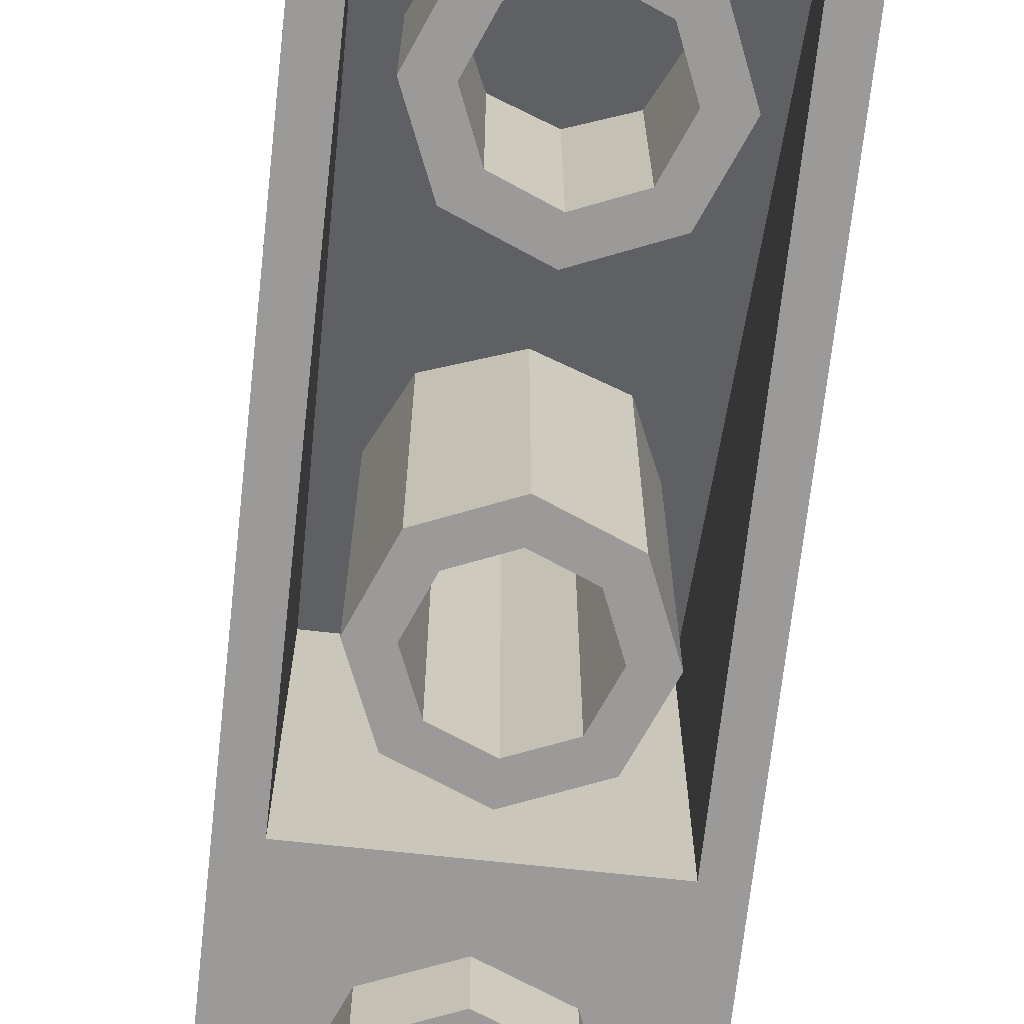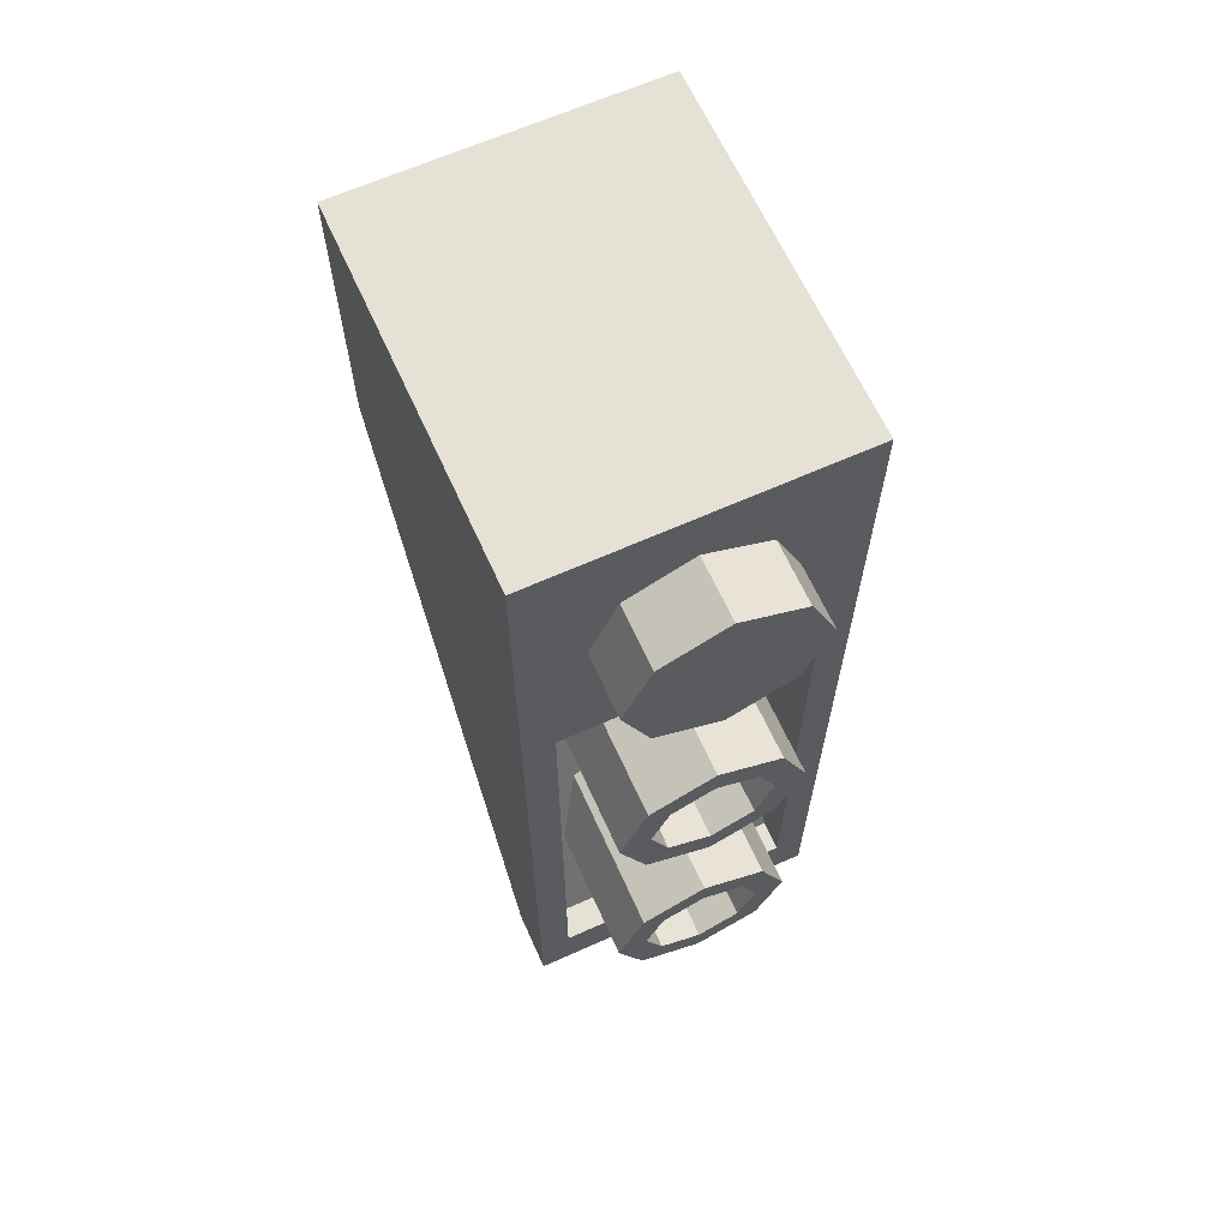
<metadata>
{"format":"obj","ext":"obj","renderer":"f3d","projection":"perspective","resolution":1024,"background":"white","views":[{"elev":-69.3,"azim":173.7,"up":"+Y"},{"elev":64.7,"azim":-24.3,"up":"+Z"}]}
</metadata>
<code>
v 0.2121 0 0.2121
v 0.3 0 0
v 0.3 -0.2 0
v 0.2121 -0.2 0.2121
v 0 0 0.3
v 0.2121 0 0.2121
v 0.2121 -0.2 0.2121
v 0 -0.2 0.3
v -0.2121 0 0.2121
v 0 0 0.3
v 0 -0.2 0.3
v -0.2121 -0.2 0.2121
v -0.3 0 0
v -0.2121 0 0.2121
v -0.2121 -0.2 0.2121
v -0.3 -0.2 0
v -0.2121 0 -0.2121
v -0.3 0 0
v -0.3 -0.2 0
v -0.2121 -0.2 -0.2121
v 0 0 -0.3
v -0.2121 0 -0.2121
v -0.2121 -0.2 -0.2121
v 0 -0.2 -0.3
v 0.2121 0 -0.2121
v 0 0 -0.3
v 0 -0.2 -0.3
v 0.2121 -0.2 -0.2121
v 0.3 0 0
v 0.2121 0 -0.2121
v 0.2121 -0.2 -0.2121
v 0.3 -0.2 0
v 0 -0.2 0
v 0.3 -0.2 0
v 0.2121 -0.2 0.2121
v 0 -0.2 0
v 0.2121 -0.2 0.2121
v 0 -0.2 0.3
v 0 -0.2 0
v 0 -0.2 0.3
v -0.2121 -0.2 0.2121
v 0 -0.2 0
v -0.2121 -0.2 0.2121
v -0.3 -0.2 0
v 0 -0.2 0
v -0.3 -0.2 0
v -0.2121 -0.2 -0.2121
v 0 -0.2 0
v -0.2121 -0.2 -0.2121
v 0 -0.2 -0.3
v 0 -0.2 0
v 0 -0.2 -0.3
v 0.2121 -0.2 -0.2121
v 0 -0.2 0
v 0.2121 -0.2 -0.2121
v 0.3 -0.2 0
v 0.1414 -0.2 -0.8586
v 0.2 -0.2 -1
v 0.2 0.6 -1
v 0.1414 0.6 -0.8586
v 0 -0.2 -0.8
v 0.1414 -0.2 -0.8586
v 0.1414 0.6 -0.8586
v 0 0.6 -0.8
v -0.1414 -0.2 -0.8586
v 0 -0.2 -0.8
v 0 0.6 -0.8
v -0.1414 0.6 -0.8586
v -0.2 -0.2 -1
v -0.1414 -0.2 -0.8586
v -0.1414 0.6 -0.8586
v -0.2 0.6 -1
v -0.1414 -0.2 -1.141
v -0.2 -0.2 -1
v -0.2 0.6 -1
v -0.1414 0.6 -1.141
v 0 -0.2 -1.2
v -0.1414 -0.2 -1.141
v -0.1414 0.6 -1.141
v 0 0.6 -1.2
v 0.1414 -0.2 -1.141
v 0 -0.2 -1.2
v 0 0.6 -1.2
v 0.1414 0.6 -1.141
v 0.2 -0.2 -1
v 0.1414 -0.2 -1.141
v 0.1414 0.6 -1.141
v 0.2 0.6 -1
v 0.2121 -0.2 -0.7879
v 0.3 -0.2 -1
v 0.3 0.6 -1
v 0.2121 0.6 -0.7879
v 0 -0.2 -0.7
v 0.2121 -0.2 -0.7879
v 0.2121 0.6 -0.7879
v 0 0.6 -0.7
v -0.2121 -0.2 -0.7879
v 0 -0.2 -0.7
v 0 0.6 -0.7
v -0.2121 0.6 -0.7879
v -0.3 -0.2 -1
v -0.2121 -0.2 -0.7879
v -0.2121 0.6 -0.7879
v -0.3 0.6 -1
v -0.2121 -0.2 -1.212
v -0.3 -0.2 -1
v -0.3 0.6 -1
v -0.2121 0.6 -1.212
v 0 -0.2 -1.3
v -0.2121 -0.2 -1.212
v -0.2121 0.6 -1.212
v 0 0.6 -1.3
v 0.2121 -0.2 -1.212
v 0 -0.2 -1.3
v 0 0.6 -1.3
v 0.2121 0.6 -1.212
v 0.3 -0.2 -1
v 0.2121 -0.2 -1.212
v 0.2121 0.6 -1.212
v 0.3 0.6 -1
v 0.3 -0.2 -1
v 0.2121 -0.2 -0.7879
v 0.1414 -0.2 -0.8586
v 0.2 -0.2 -1
v 0.2121 -0.2 -0.7879
v 0 -0.2 -0.7
v 0 -0.2 -0.8
v 0.1414 -0.2 -0.8586
v 0 -0.2 -0.7
v -0.2121 -0.2 -0.7879
v -0.1414 -0.2 -0.8586
v 0 -0.2 -0.8
v -0.2121 -0.2 -0.7879
v -0.3 -0.2 -1
v -0.2 -0.2 -1
v -0.1414 -0.2 -0.8586
v -0.3 -0.2 -1
v -0.2121 -0.2 -1.212
v -0.1414 -0.2 -1.141
v -0.2 -0.2 -1
v -0.2121 -0.2 -1.212
v 0 -0.2 -1.3
v 0 -0.2 -1.2
v -0.1414 -0.2 -1.141
v 0 -0.2 -1.3
v 0.2121 -0.2 -1.212
v 0.1414 -0.2 -1.141
v 0 -0.2 -1.2
v 0.2121 -0.2 -1.212
v 0.3 -0.2 -1
v 0.2 -0.2 -1
v 0.1414 -0.2 -1.141
v 0.1414 -0.2 -1.859
v 0.2 -0.2 -2
v 0.2 0.1 -2
v 0.1414 0.1 -1.859
v 0 -0.2 -1.8
v 0.1414 -0.2 -1.859
v 0.1414 0.1 -1.859
v 0 0.1 -1.8
v -0.1414 -0.2 -1.859
v 0 -0.2 -1.8
v 0 0.1 -1.8
v -0.1414 0.1 -1.859
v -0.2 -0.2 -2
v -0.1414 -0.2 -1.859
v -0.1414 0.1 -1.859
v -0.2 0.1 -2
v -0.1414 -0.2 -2.141
v -0.2 -0.2 -2
v -0.2 0.1 -2
v -0.1414 0.1 -2.141
v 0 -0.2 -2.2
v -0.1414 -0.2 -2.141
v -0.1414 0.1 -2.141
v 0 0.1 -2.2
v 0.1414 -0.2 -2.141
v 0 -0.2 -2.2
v 0 0.1 -2.2
v 0.1414 0.1 -2.141
v 0.2 -0.2 -2
v 0.1414 -0.2 -2.141
v 0.1414 0.1 -2.141
v 0.2 0.1 -2
v 0.2121 -0.2 -1.788
v 0.3 -0.2 -2
v 0.3 0.1 -2
v 0.2121 0.1 -1.788
v 0 -0.2 -1.7
v 0.2121 -0.2 -1.788
v 0.2121 0.1 -1.788
v 0 0.1 -1.7
v -0.2121 -0.2 -1.788
v 0 -0.2 -1.7
v 0 0.1 -1.7
v -0.2121 0.1 -1.788
v -0.3 -0.2 -2
v -0.2121 -0.2 -1.788
v -0.2121 0.1 -1.788
v -0.3 0.1 -2
v -0.2121 -0.2 -2.212
v -0.3 -0.2 -2
v -0.3 0.1 -2
v -0.2121 0.1 -2.212
v 0 -0.2 -2.3
v -0.2121 -0.2 -2.212
v -0.2121 0.1 -2.212
v 0 0.1 -2.3
v 0.2121 -0.2 -2.212
v 0 -0.2 -2.3
v 0 0.1 -2.3
v 0.2121 0.1 -2.212
v 0.3 -0.2 -2
v 0.2121 -0.2 -2.212
v 0.2121 0.1 -2.212
v 0.3 0.1 -2
v 0.3 -0.2 -2
v 0.2121 -0.2 -1.788
v 0.1414 -0.2 -1.859
v 0.2 -0.2 -2
v 0.2121 -0.2 -1.788
v 0 -0.2 -1.7
v 0 -0.2 -1.8
v 0.1414 -0.2 -1.859
v 0 -0.2 -1.7
v -0.2121 -0.2 -1.788
v -0.1414 -0.2 -1.859
v 0 -0.2 -1.8
v -0.2121 -0.2 -1.788
v -0.3 -0.2 -2
v -0.2 -0.2 -2
v -0.1414 -0.2 -1.859
v -0.3 -0.2 -2
v -0.2121 -0.2 -2.212
v -0.1414 -0.2 -2.141
v -0.2 -0.2 -2
v -0.2121 -0.2 -2.212
v 0 -0.2 -2.3
v 0 -0.2 -2.2
v -0.1414 -0.2 -2.141
v 0 -0.2 -2.3
v 0.2121 -0.2 -2.212
v 0.1414 -0.2 -2.141
v 0 -0.2 -2.2
v 0.2121 -0.2 -2.212
v 0.3 -0.2 -2
v 0.2 -0.2 -2
v 0.1414 -0.2 -2.141
v -0.1414 0.6 -1.141
v 0 0.6 -1.2
v 0 0.65 -1.2
v -0.1414 0.65 -1.141
v -0.2 0.6 -1
v -0.1414 0.6 -1.141
v -0.1414 0.65 -1.141
v -0.2 0.65 -1
v -0.1414 0.6 -0.8586
v -0.2 0.6 -1
v -0.2 0.65 -1
v -0.1414 0.65 -0.8586
v 0 0.6 -0.8
v -0.1414 0.6 -0.8586
v -0.1414 0.65 -0.8586
v 0 0.65 -0.8
v 0.1414 0.6 -0.8586
v 0 0.6 -0.8
v 0 0.65 -0.8
v 0.1414 0.65 -0.8586
v 0.2 0.6 -1
v 0.1414 0.6 -0.8586
v 0.1414 0.65 -0.8586
v 0.2 0.65 -1
v 0.1414 0.6 -1.141
v 0.2 0.6 -1
v 0.2 0.65 -1
v 0.1414 0.65 -1.141
v 0 0.6 -1.2
v 0.1414 0.6 -1.141
v 0.1414 0.65 -1.141
v 0 0.65 -1.2
v -0.1414 0.65 -1.141
v 0 0.65 -1.2
v -0.1414 0.6793 -1.141
v -0.2 0.65 -1
v -0.1414 0.65 -1.141
v -0.1414 0.6793 -1.141
v -0.2 0.75 -1
v -0.1414 0.65 -0.8586
v -0.2 0.65 -1
v -0.2 0.75 -1
v -0.1414 0.8207 -0.8586
v 0 0.65 -0.8
v -0.1414 0.65 -0.8586
v -0.1414 0.8207 -0.8586
v 0 0.85 -0.8
v 0 0.65 -0.8
v 0 0.85 -0.8
v 0.1414 0.8207 -0.8586
v 0.1414 0.65 -0.8586
v 0.1414 0.65 -0.8586
v 0.1414 0.8207 -0.8586
v 0.2 0.75 -1
v 0.2 0.65 -1
v 0.2 0.65 -1
v 0.2 0.75 -1
v 0.1414 0.6793 -1.141
v 0.1414 0.65 -1.141
v 0.1414 0.65 -1.141
v 0.1414 0.6793 -1.141
v 0 0.65 -1.2
v -0.2121 0.6 -1.212
v 0 0.6 -1.3
v -0.2121 0.6439 -1.212
v -0.3 0.6 -1
v -0.2121 0.6 -1.212
v -0.2121 0.6439 -1.212
v -0.3 0.75 -1
v -0.2121 0.6 -0.7879
v -0.3 0.6 -1
v -0.3 0.75 -1
v -0.2121 0.8561 -0.7879
v 0 0.6 -0.7
v -0.2121 0.6 -0.7879
v -0.2121 0.8561 -0.7879
v 0 0.9 -0.7
v 0 0.6 -0.7
v 0 0.9 -0.7
v 0.2121 0.8561 -0.7879
v 0.2121 0.6 -0.7879
v 0.2121 0.6 -0.7879
v 0.2121 0.8561 -0.7879
v 0.3 0.75 -1
v 0.3 0.6 -1
v 0.3 0.6 -1
v 0.3 0.75 -1
v 0.2121 0.6439 -1.212
v 0.2121 0.6 -1.212
v 0.2121 0.6 -1.212
v 0.2121 0.6439 -1.212
v 0 0.6 -1.3
v -0.1414 0.1 -2.141
v 0 0.1 -2.2
v 0 0.1499 -2.2
v -0.1414 0.1499 -2.141
v -0.2 0.1 -2
v -0.1414 0.1 -2.141
v -0.1414 0.1499 -2.141
v -0.2 0.1499 -2
v -0.1414 0.1 -1.859
v -0.2 0.1 -2
v -0.2 0.1499 -2
v -0.1414 0.1499 -1.859
v 0 0.1 -1.8
v -0.1414 0.1 -1.859
v -0.1414 0.1499 -1.859
v 0 0.1499 -1.8
v 0.1414 0.1 -1.859
v 0 0.1 -1.8
v 0 0.1499 -1.8
v 0.1414 0.1499 -1.859
v 0.2 0.1 -2
v 0.1414 0.1 -1.859
v 0.1414 0.1499 -1.859
v 0.2 0.1499 -2
v 0.1414 0.1 -2.141
v 0.2 0.1 -2
v 0.2 0.1499 -2
v 0.1414 0.1499 -2.141
v 0 0.1 -2.2
v 0.1414 0.1 -2.141
v 0.1414 0.1499 -2.141
v 0 0.1499 -2.2
v -0.1414 0.1499 -2.141
v 0 0.1499 -2.2
v -0.1414 0.1793 -2.141
v -0.2 0.1499 -2
v -0.1414 0.1499 -2.141
v -0.1414 0.1793 -2.141
v -0.2 0.25 -2
v -0.1414 0.1499 -1.859
v -0.2 0.1499 -2
v -0.2 0.25 -2
v -0.1414 0.3207 -1.859
v 0 0.1499 -1.8
v -0.1414 0.1499 -1.859
v -0.1414 0.3207 -1.859
v 0 0.35 -1.8
v 0 0.1499 -1.8
v 0 0.35 -1.8
v 0.1414 0.3207 -1.859
v 0.1414 0.1499 -1.859
v 0.1414 0.1499 -1.859
v 0.1414 0.3207 -1.859
v 0.2 0.25 -2
v 0.2 0.1499 -2
v 0.2 0.1499 -2
v 0.2 0.25 -2
v 0.1414 0.1793 -2.141
v 0.1414 0.1499 -2.141
v 0.1414 0.1499 -2.141
v 0.1414 0.1793 -2.141
v 0 0.1499 -2.2
v -0.2121 0.1 -2.212
v 0 0.1 -2.3
v -0.2121 0.1439 -2.212
v -0.3 0.1 -2
v -0.2121 0.1 -2.212
v -0.2121 0.1439 -2.212
v -0.3 0.25 -2
v -0.2121 0.1 -1.788
v -0.3 0.1 -2
v -0.3 0.25 -2
v -0.2121 0.3561 -1.788
v 0 0.1 -1.7
v -0.2121 0.1 -1.788
v -0.2121 0.3561 -1.788
v 0 0.4 -1.7
v 0 0.1 -1.7
v 0 0.4 -1.7
v 0.2121 0.3561 -1.788
v 0.2121 0.1 -1.788
v 0.2121 0.1 -1.788
v 0.2121 0.3561 -1.788
v 0.3 0.25 -2
v 0.3 0.1 -2
v 0.3 0.1 -2
v 0.3 0.25 -2
v 0.2121 0.1439 -2.212
v 0.2121 0.1 -2.212
v 0.2121 0.1 -2.212
v 0.2121 0.1439 -2.212
v 0 0.1 -2.3
v -0.3 0.1375 0.3
v -0.3 1.2 0.3
v 0.3 1.2 0.3
v 0.3 0.1375 0.3
v -0.3 0.1375 0.3
v -0.3 0.1375 -0.3375
v -0.3 1.2 -0.3375
v -0.3 1.2 0.3
v -0.3 0.1375 -0.3375
v -0.0625 0.1375 -0.3375
v -0.0625 1.2 -0.3375
v -0.3 1.2 -0.3375
v 0.0625 1.2 -0.3
v 0.0625 0.1375 -0.3
v -0.0625 0.1375 -0.3
v -0.0625 1.2 -0.3
v -0.0625 1.2 -0.3
v -0.0625 0.1375 -0.3
v -0.0625 0.1375 -0.3375
v -0.0625 1.2 -0.3375
v 0.0625 0.1375 -0.3
v 0.0625 1.2 -0.3
v 0.0625 1.2 -0.3375
v 0.0625 0.1375 -0.3375
v 0.0625 1.2 -0.3
v -0.0625 1.2 -0.3
v -0.0625 1.2 -0.3375
v 0.0625 1.2 -0.3375
v 0.3 1.2 -0.3375
v 0.0625 1.2 -0.3375
v 0.0625 0.1375 -0.3375
v 0.3 0.1375 -0.3375
v 0.3 1.2 0.3
v 0.3 1.2 -0.3375
v 0.3 0.1375 -0.3375
v 0.3 0.1375 0.3
v -0.3 0.1375 0.3
v -0.0625 0.1375 -0.3
v -0.0625 0.1375 -0.3375
v -0.3 0.1375 -0.3375
v 0.0625 0.1375 -0.3
v -0.0625 0.1375 -0.3
v -0.3 0.1375 0.3
v 0.3 0.1375 0.3
v 0.3 0.1375 -0.3375
v 0.0625 0.1375 -0.3375
v 0.0625 0.1375 -0.3
v 0.3 0.1375 0.3
v 0.5 1.2 0.5
v 0.3 1.2 0.3
v -0.3 1.2 0.3
v -0.5 1.2 0.5
v -0.5 1.2 0.5
v -0.3 1.2 0.3
v -0.3 1.2 -0.3375
v -0.5 1.2 -0.5
v -0.3 1.2 -0.3375
v -0.0625 1.2 -0.3375
v -0.5 1.2 -0.5
v -0.5 1.2 -0.5
v -0.0625 1.2 -0.3375
v 0.0625 1.2 -0.3375
v 0.5 1.2 -0.5
v 0.0625 1.2 -0.3375
v 0.3 1.2 -0.3375
v 0.5 1.2 -0.5
v 0.5 1.2 -0.5
v 0.3 1.2 -0.3375
v 0.3 1.2 0.3
v 0.5 1.2 0.5
v -0.4 0 -0.5
v -0.4 1 -0.5
v 0.4 1 -0.5
v 0.4 0 -0.5
v -0.4 1 -0.5
v -0.4 0.1 -2.3
v 0.4 0.1 -2.3
v 0.4 1 -0.5
v 0.4 0 -2.3
v 0.4 0.1 -2.3
v -0.4 0.1 -2.3
v -0.4 0 -2.3
v -0.4 1 -0.5
v -0.4 0 -0.5
v -0.4 0 -2.3
v -0.4 0.1 -2.3
v 0.4 1 -0.5
v 0.4 0.1 -2.3
v 0.4 0 -2.3
v 0.4 0 -0.5
v 0.5 0 0.5
v -0.5 0 0.5
v -0.4 0 -0.5
v 0.4 0 -0.5
v -0.5 0 0.5
v -0.5 0 -2.5
v -0.4 0 -2.3
v -0.4 0 -0.5
v -0.5 0 -2.5
v 0.5 0 -2.5
v 0.4 0 -2.3
v -0.4 0 -2.3
v 0.5 0 -2.5
v 0.5 0 0.5
v 0.4 0 -0.5
v 0.4 0 -2.3
v 0.5 0 0.5
v 0.5 1.2 0.5
v -0.5 1.2 0.5
v -0.5 0 0.5
v -0.5 1.2 -0.5
v -0.5 0.2 -2.5
v -0.5 0 0.5
v -0.5 1.2 0.5
v 0.5 1.2 -0.5
v 0.5 1.2 0.5
v 0.5 0 0.5
v 0.5 0.2 -2.5
v -0.5 0 -2.5
v -0.5 0 0.5
v -0.5 0.2 -2.5
v 0.5 0.2 -2.5
v 0.5 0 -2.5
v -0.5 0 -2.5
v -0.5 0.2 -2.5
v 0.5 0 -2.5
v 0.5 0.2 -2.5
v 0.5 0 0.5
v -0.5 1.2 -0.5
v 0.5 1.2 -0.5
v 0 1.1 -0.7
v -0.1148 1.089 -0.7228
v -0.5 1.2 -0.5
v -0.1148 1.089 -0.7228
v -0.2121 1.056 -0.7879
v -0.5 1.2 -0.5
v -0.2121 1.056 -0.7879
v -0.2772 1.007 -0.8852
v -0.5 1.2 -0.5
v -0.2772 1.007 -0.8852
v -0.2801 1 -0.9
v 0.5 1.2 -0.5
v 0.1148 1.089 -0.7228
v 0 1.1 -0.7
v 0.5 1.2 -0.5
v 0.2121 1.056 -0.7879
v 0.1148 1.089 -0.7228
v 0.5 1.2 -0.5
v 0.2772 1.007 -0.8852
v 0.2121 1.056 -0.7879
v 0.5 1.2 -0.5
v 0.2801 1 -0.9
v 0.2772 1.007 -0.8852
v -0.2772 1.007 -0.8852
v -0.2772 1 -0.8852
v -0.2801 1 -0.9
v -0.2121 1.056 -0.7879
v -0.2121 1 -0.7879
v -0.2772 1 -0.8852
v -0.2772 1.007 -0.8852
v -0.1148 1.089 -0.7228
v -0.1148 1 -0.7228
v -0.2121 1 -0.7879
v -0.2121 1.056 -0.7879
v 0 1.1 -0.7
v 0 1 -0.7
v -0.1148 1 -0.7228
v -0.1148 1.089 -0.7228
v 0.1148 1.089 -0.7228
v 0.1148 1 -0.7228
v 0 1 -0.7
v 0 1.1 -0.7
v 0.2121 1.056 -0.7879
v 0.2121 1 -0.7879
v 0.1148 1 -0.7228
v 0.1148 1.089 -0.7228
v 0.2772 1.007 -0.8852
v 0.2772 1 -0.8852
v 0.2121 1 -0.7879
v 0.2121 1.056 -0.7879
v 0.2801 1 -0.9
v 0.2772 1 -0.8852
v 0.2772 1.007 -0.8852
v 0 1 -0.7
v 0.1148 1 -0.7228
v -0.1148 1 -0.7228
v -0.2121 1 -0.7879
v -0.1148 1 -0.7228
v 0.1148 1 -0.7228
v 0.2121 1 -0.7879
v 0.2772 1 -0.8852
v -0.2772 1 -0.8852
v -0.2121 1 -0.7879
v 0.2121 1 -0.7879
v 0.2801 1 -0.9
v -0.2801 1 -0.9
v -0.2772 1 -0.8852
v 0.2772 1 -0.8852
v -0.5 1.2 -0.5
v -0.2801 1 -0.9
v -0.5 0.2 -2.5
v 0.5 1.2 -0.5
v 0.5 0.2 -2.5
v 0.2801 1 -0.9
v -0.2801 1 -0.9
v 0.2801 1 -0.9
v 0.5 0.2 -2.5
v -0.5 0.2 -2.5
g mesh3281010
f 1 3 2
f 3 1 4
f 5 7 6
f 7 5 8
f 9 11 10
f 11 9 12
f 13 15 14
f 15 13 16
f 17 19 18
f 19 17 20
f 21 23 22
f 23 21 24
f 25 27 26
f 27 25 28
f 29 31 30
f 31 29 32
g mesh3281012
f 33 34 35
f 36 37 38
f 39 40 41
f 42 43 44
f 45 46 47
f 48 49 50
f 51 52 53
f 54 55 56
g mesh3281018
f 57 59 58
f 59 57 60
f 61 63 62
f 63 61 64
f 65 67 66
f 67 65 68
f 69 71 70
f 71 69 72
f 73 75 74
f 75 73 76
f 77 79 78
f 79 77 80
f 81 83 82
f 83 81 84
f 85 87 86
f 87 85 88
g mesh3281020
f 89 90 91
f 91 92 89
f 93 94 95
f 95 96 93
f 97 98 99
f 99 100 97
f 101 102 103
f 103 104 101
f 105 106 107
f 107 108 105
f 109 110 111
f 111 112 109
f 113 114 115
f 115 116 113
f 117 118 119
f 119 120 117
g mesh3281022
f 121 122 123
f 123 124 121
f 125 126 127
f 127 128 125
f 129 130 131
f 131 132 129
f 133 134 135
f 135 136 133
f 137 138 139
f 139 140 137
f 141 142 143
f 143 144 141
f 145 146 147
f 147 148 145
f 149 150 151
f 151 152 149
g mesh3281028
f 153 155 154
f 155 153 156
f 157 159 158
f 159 157 160
f 161 163 162
f 163 161 164
f 165 167 166
f 167 165 168
f 169 171 170
f 171 169 172
f 173 175 174
f 175 173 176
f 177 179 178
f 179 177 180
f 181 183 182
f 183 181 184
g mesh3281030
f 185 186 187
f 187 188 185
f 189 190 191
f 191 192 189
f 193 194 195
f 195 196 193
f 197 198 199
f 199 200 197
f 201 202 203
f 203 204 201
f 205 206 207
f 207 208 205
f 209 210 211
f 211 212 209
f 213 214 215
f 215 216 213
g mesh3281032
f 217 218 219
f 219 220 217
f 221 222 223
f 223 224 221
f 225 226 227
f 227 228 225
f 229 230 231
f 231 232 229
f 233 234 235
f 235 236 233
f 237 238 239
f 239 240 237
f 241 242 243
f 243 244 241
f 245 246 247
f 247 248 245
g mesh3281038
f 249 250 251
f 251 252 249
f 253 254 255
f 255 256 253
f 257 258 259
f 259 260 257
f 261 262 263
f 263 264 261
f 265 266 267
f 267 268 265
f 269 270 271
f 271 272 269
f 273 274 275
f 275 276 273
f 277 278 279
f 279 280 277
g mesh3281040
f 281 282 283
f 284 285 286
f 286 287 284
f 288 289 290
f 290 291 288
f 292 293 294
f 294 295 292
f 296 297 298
f 298 299 296
f 300 301 302
f 302 303 300
f 304 305 306
f 306 307 304
f 308 309 310
g mesh3281042
f 311 313 312
f 314 316 315
f 316 314 317
f 318 320 319
f 320 318 321
f 322 324 323
f 324 322 325
f 326 328 327
f 328 326 329
f 330 332 331
f 332 330 333
f 334 336 335
f 336 334 337
f 338 340 339
g mesh3281048
f 341 342 343
f 343 344 341
f 345 346 347
f 347 348 345
f 349 350 351
f 351 352 349
f 353 354 355
f 355 356 353
f 357 358 359
f 359 360 357
f 361 362 363
f 363 364 361
f 365 366 367
f 367 368 365
f 369 370 371
f 371 372 369
g mesh3281050
f 373 374 375
f 376 377 378
f 378 379 376
f 380 381 382
f 382 383 380
f 384 385 386
f 386 387 384
f 388 389 390
f 390 391 388
f 392 393 394
f 394 395 392
f 396 397 398
f 398 399 396
f 400 401 402
g mesh3281052
f 403 405 404
f 406 408 407
f 408 406 409
f 410 412 411
f 412 410 413
f 414 416 415
f 416 414 417
f 418 420 419
f 420 418 421
f 422 424 423
f 424 422 425
f 426 428 427
f 428 426 429
f 430 432 431
g mesh3281055
f 433 434 435
f 435 436 433
g mesh3281057
f 437 438 439
f 439 440 437
g mesh3281059
f 441 442 443
f 443 444 441
g mesh3281061
f 445 447 446
f 447 445 448
g mesh3281062
f 449 451 450
f 451 449 452
g mesh3281063
f 453 455 454
f 455 453 456
g mesh3281064
f 457 459 458
f 459 457 460
g mesh3281066
f 461 462 463
f 463 464 461
g mesh3281068
f 465 466 467
f 467 468 465
f 469 470 471
f 471 472 469
f 473 474 475
f 475 476 473
f 477 478 479
f 479 480 477
f 481 482 483
f 483 484 481
f 485 486 487
f 487 488 485
f 489 490 491
f 492 493 494
f 494 495 492
f 496 497 498
f 499 500 501
f 501 502 499
g mesh3281070
f 503 504 505
f 505 506 503
g mesh3281072
f 507 508 509
f 509 510 507
g mesh3281074
f 511 512 513
f 513 514 511
f 515 516 517
f 517 518 515
f 519 520 521
f 521 522 519
f 523 524 525
f 525 526 523
f 527 528 529
f 529 530 527
f 531 532 533
f 533 534 531
f 535 536 537
f 537 538 535
g mesh3281076
f 539 540 541
f 541 542 539
f 543 544 545
f 545 546 543
f 547 548 549
f 549 550 547
f 551 552 553
g mesh3281078
f 554 555 556
f 556 557 554
f 558 559 560
f 561 562 563
f 563 564 561
f 565 566 567
f 568 569 570
f 571 572 573
f 574 575 576
f 577 578 579
f 580 581 582
f 583 584 585
f 586 587 588
f 589 590 591
f 591 592 589
f 593 594 595
f 595 596 593
f 597 598 599
f 599 600 597
f 601 602 603
f 603 604 601
f 605 606 607
f 607 608 605
f 609 610 611
f 611 612 609
f 613 614 615
f 616 617 618
f 619 620 621
f 621 622 619
f 623 624 625
f 625 626 623
f 627 628 629
f 629 630 627
f 631 632 633
f 634 635 636
f 637 638 639
f 639 640 637

</code>
